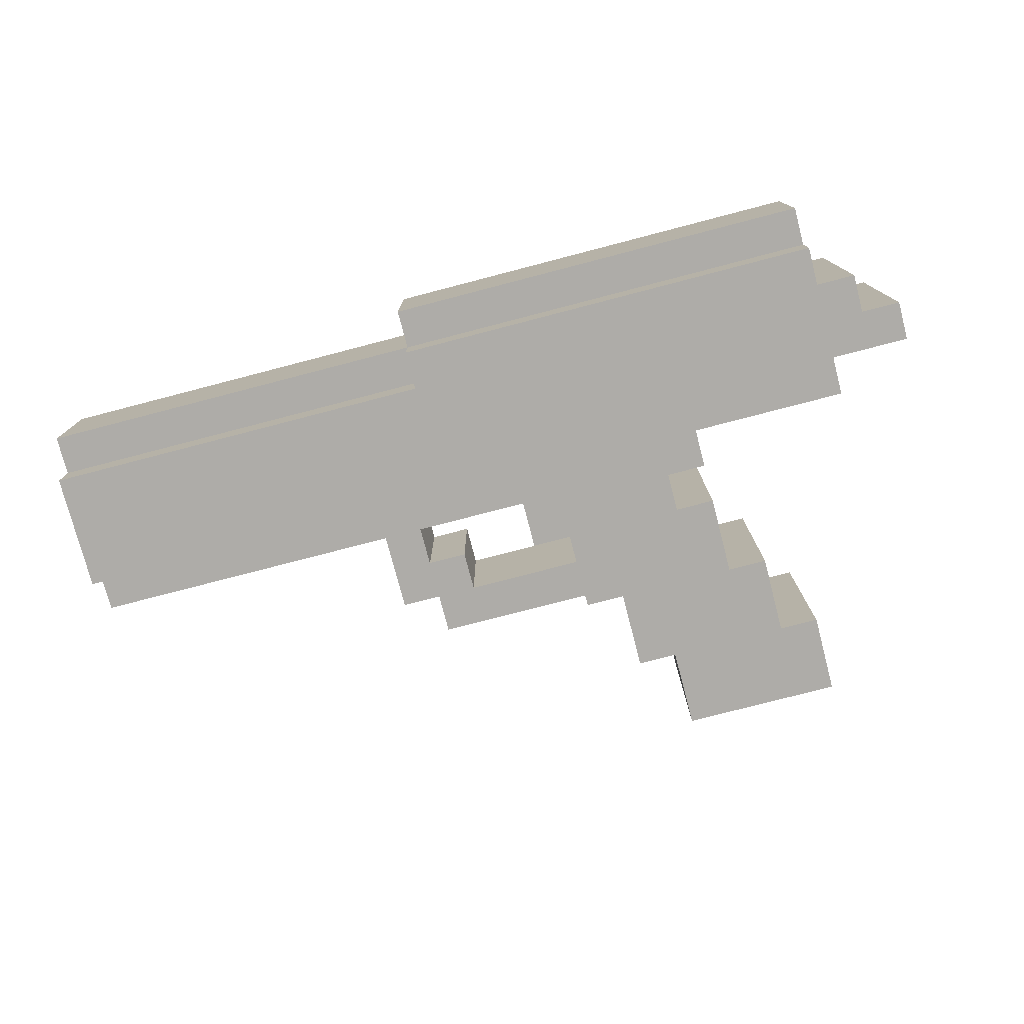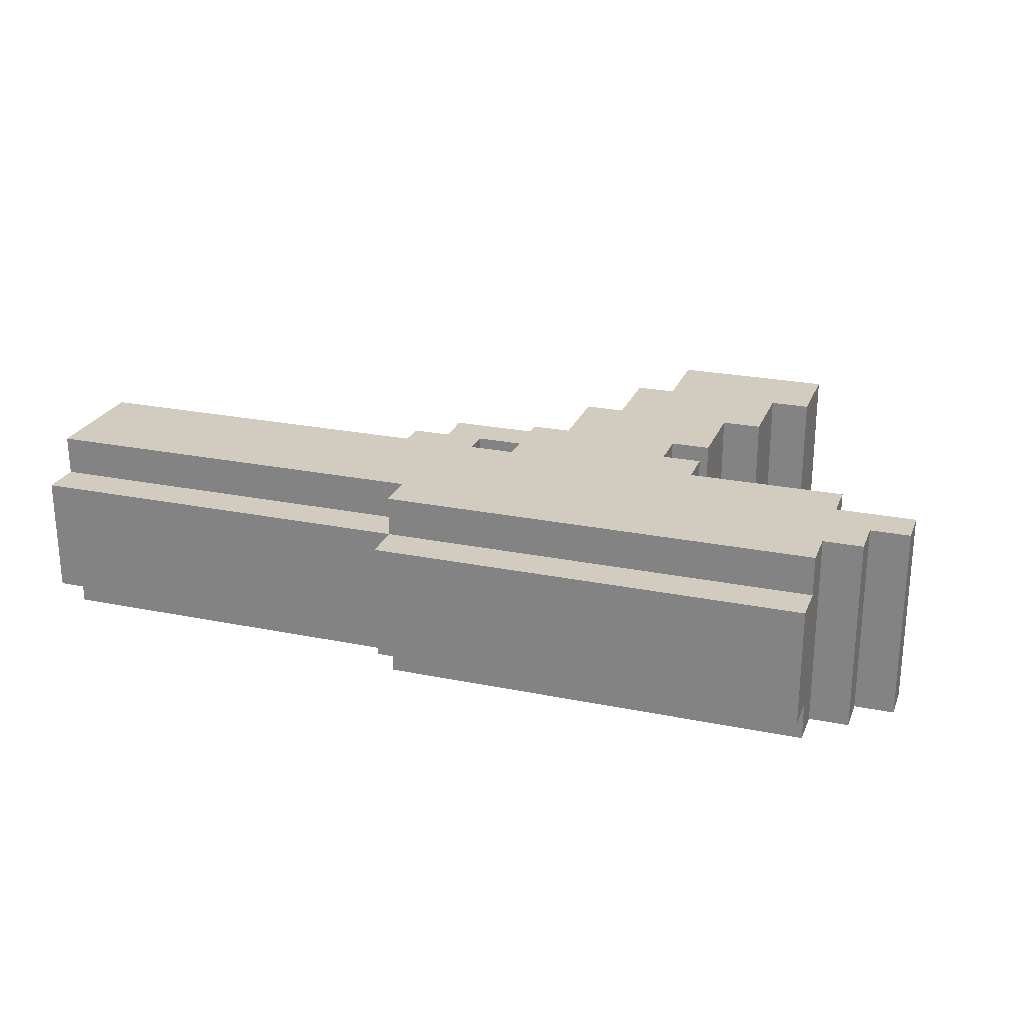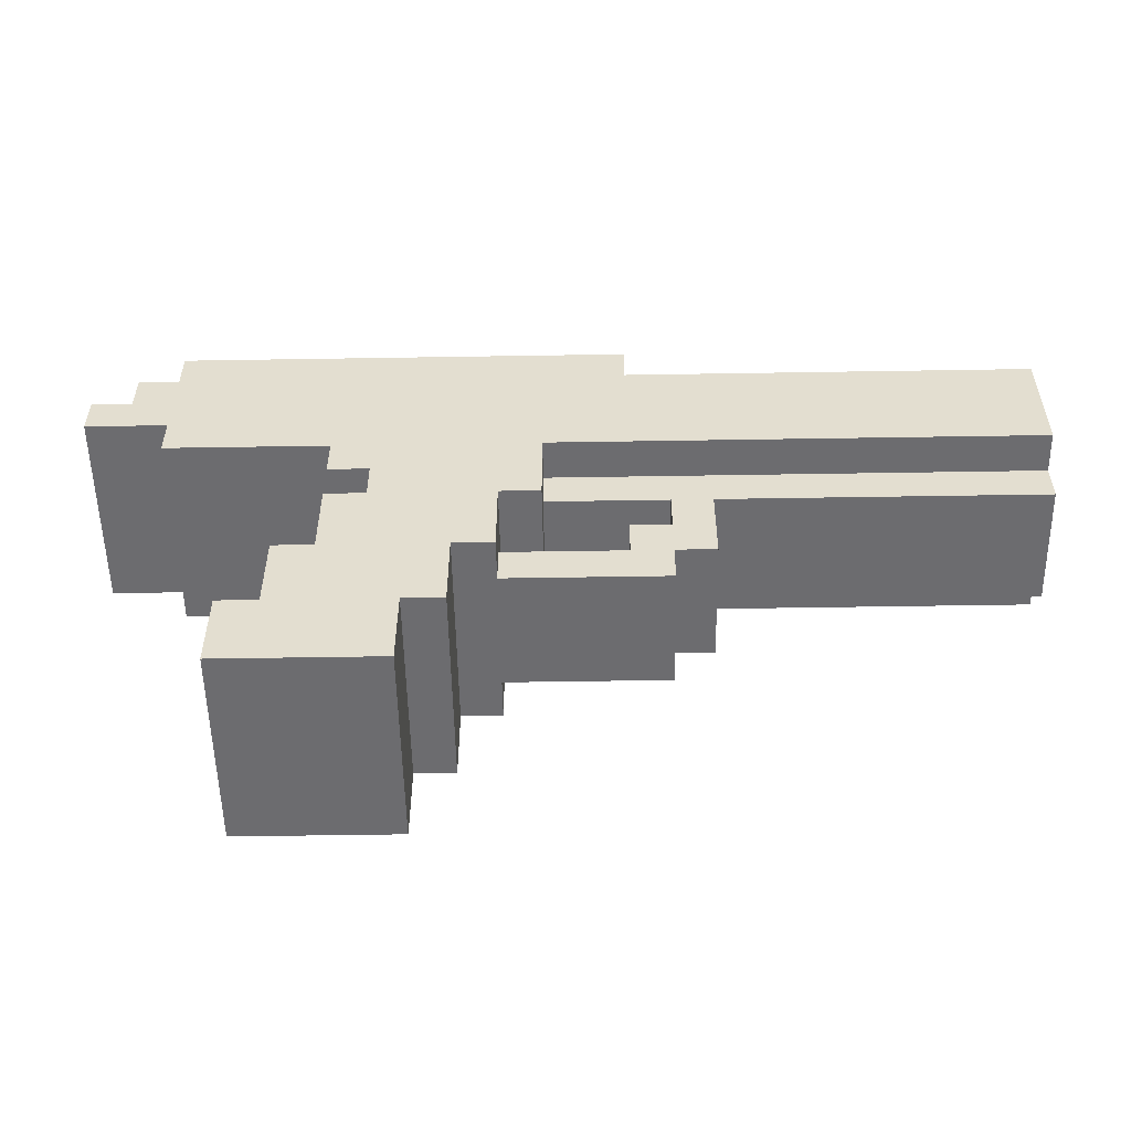
<metadata>
{"format":"obj","ext":"obj","renderer":"f3d","projection":"perspective","resolution":1024,"background":"white","views":[{"elev":-76.8,"azim":-165.4,"up":"+Z"},{"elev":24.2,"azim":-161.4,"up":"+Z"},{"elev":-53.8,"azim":1.0,"up":"+Y"}]}
</metadata>
<code>
o
v -0.9 0.9 0.5
v -0.9 0.9 0
v -0.9 1 0.5
v -0.9 1 0
v -0.8 1 0.5
v -0.8 1 0
v -0.8 1.1 0.5
v -0.8 1.1 0
v -0.7 0.8 0.5
v -0.7 0.8 0
v -0.7 0.9 0.5
v -0.7 0.9 0
v -0.7 1.1 0.5
v -0.7 1.1 0
v -0.7 1.2 0.5
v -0.7 1.2 0.4
v -0.7 1.2 0.1
v -0.7 1.2 0
v -0.7 1.3 0.4
v -0.7 1.3 0.1
v -0.5 0 0.5
v -0.5 0 0
v -0.5 0.2 0.5
v -0.5 0.2 0
v -0.4 0.2 0.5
v -0.4 0.2 0
v -0.4 0.4 0.5
v -0.4 0.4 0
v -0.3 0.4 0.5
v -0.3 0.4 0
v -0.3 0.6 0.5
v -0.3 0.6 0
v -0.3 0.7 0.5
v -0.3 0.7 0.4
v -0.3 0.7 0.2
v -0.3 0.7 0
v -0.3 0.8 0.5
v -0.3 0.8 0.4
v -0.3 0.8 0.2
v -0.3 0.8 0
v -0.2 0.6 0.5
v -0.2 0.6 0.4
v -0.2 0.6 0
v -0.2 0.7 0.5
v -0.2 0.7 0.4
v -0.2 0.7 0.2
v -0.2 0.7 0
v 0.4 0.5 0.4
v 0.4 0.5 0.1
v 0.4 0.6 0.4
v 0.4 0.6 0.1
v 0.5 0.6 0.4
v 0.5 0.6 0.1
v 0.5 0.7 0.4
v 0.5 0.7 0.1
v -0.1 0 0.5
v -0.1 0 0
v -0.1 0.2 0.5
v -0.1 0.2 0
v 0 0.2 0.5
v 0 0.2 0
v 0 0.4 0.5
v 0 0.4 0
v 0.1 0.4 0.5
v 0.1 0.4 0.4
v 0.1 0.4 0.1
v 0.1 0.4 0
v 0.1 0.5 0.4
v 0.1 0.5 0.1
v 0.1 0.6 0.5
v 0.1 0.6 0
v 0.2 0.6 0.5
v 0.2 0.6 0
v 0.2 0.7 0.4
v 0.2 0.7 0.1
v 0.2 0.8 0.5
v 0.2 0.8 0.4
v 0.2 0.8 0.1
v 0.2 0.8 0
v 0.4 1.1 0.5
v 0.4 1.1 0.4
v 0.4 1.1 0.1
v 0.4 1.1 0
v 0.4 1.2 0.5
v 0.4 1.2 0.4
v 0.4 1.2 0.1
v 0.4 1.2 0
v 0.4 1.3 0.4
v 0.4 1.3 0.1
v 0.5 0.4 0.4
v 0.5 0.4 0.1
v 0.5 0.5 0.4
v 0.5 0.5 0.1
v 0.6 0.5 0.4
v 0.6 0.5 0.1
v 0.6 0.7 0.4
v 0.6 0.7 0.1
v 1.2 0.9 0.3
v 1.2 0.9 0.2
v 1.2 1 0.3
v 1.2 1 0.2
v 1.3 0.8 0.3
v 1.3 0.8 0.2
v 1.3 0.9 0.4
v 1.3 0.9 0.3
v 1.3 0.9 0.2
v 1.3 0.9 0.1
v 1.3 1 0.4
v 1.3 1 0.3
v 1.3 1 0.2
v 1.3 1 0.1
v 1.3 1.1 0.3
v 1.3 1.1 0.2
v 1.4 0.7 0.4
v 1.4 0.7 0.1
v 1.4 0.8 0.5
v 1.4 0.8 0.4
v 1.4 0.8 0.3
v 1.4 0.8 0.2
v 1.4 0.8 0.1
v 1.4 0.8 0
v 1.4 0.9 0.4
v 1.4 0.9 0.3
v 1.4 0.9 0.2
v 1.4 0.9 0.1
v 1.4 1 0.4
v 1.4 1 0.3
v 1.4 1 0.2
v 1.4 1 0.1
v 1.4 1.1 0.5
v 1.4 1.1 0.4
v 1.4 1.1 0.3
v 1.4 1.1 0.2
v 1.4 1.1 0.1
v 1.4 1.1 0
v 1.4 1.2 0.4
v 1.4 1.2 0.1
v -0.9 0.9 0.5
v -0.9 1 0.5
v -0.8 1 0.5
v -0.8 1.1 0.5
v -0.7 0.8 0.5
v -0.7 0.9 0.5
v -0.7 1.1 0.5
v -0.7 1.2 0.5
v -0.6 0.8 0.5
v -0.6 1.1 0.5
v -0.5 0 0.5
v -0.5 0.2 0.5
v -0.5 0.8 0.5
v -0.5 1.1 0.5
v -0.4 0.2 0.5
v -0.4 0.4 0.5
v -0.4 0.8 0.5
v -0.4 1.1 0.5
v -0.3 0.4 0.5
v -0.3 0.6 0.5
v -0.3 0.7 0.5
v -0.3 0.8 0.5
v -0.3 1.1 0.5
v -0.2 0.6 0.5
v -0.2 0.7 0.5
v -0.2 1.1 0.5
v -0.1 0 0.5
v -0.1 0.2 0.5
v -0.1 0.6 0.5
v -0.1 1.1 0.5
v 0 0.2 0.5
v 0 0.4 0.5
v 0 0.6 0.5
v 0 1.1 0.5
v 0.1 0.4 0.5
v 0.1 0.6 0.5
v 0.1 1.1 0.5
v 0.2 0.6 0.5
v 0.2 0.8 0.5
v 0.2 1.1 0.5
v 0.3 0.8 0.5
v 0.3 1.1 0.5
v 0.4 0.8 0.5
v 0.4 1.1 0.5
v 0.4 1.2 0.5
v 1.3 0.8 0.5
v 1.3 1.1 0.5
v 1.4 0.8 0.5
v 1.4 1.1 0.5
v -0.7 1.2 0.4
v -0.7 1.3 0.4
v 0.1 0.4 0.4
v 0.1 0.5 0.4
v 0.2 0.7 0.4
v 0.2 0.8 0.4
v 0.3 0.7 0.4
v 0.3 0.8 0.4
v 0.4 0.5 0.4
v 0.4 0.6 0.4
v 0.4 0.7 0.4
v 0.4 0.8 0.4
v 0.4 1.1 0.4
v 0.4 1.2 0.4
v 0.4 1.3 0.4
v 0.5 0.4 0.4
v 0.5 0.5 0.4
v 0.5 0.6 0.4
v 0.5 0.7 0.4
v 0.6 0.5 0.4
v 0.6 0.7 0.4
v 1.3 0.7 0.4
v 1.3 0.8 0.4
v 1.3 1.1 0.4
v 1.3 1.2 0.4
v 1.4 0.7 0.4
v 1.4 0.8 0.4
v 1.4 1.1 0.4
v 1.4 1.2 0.4
v 1.2 0.9 0.2
v 1.2 1 0.2
v 1.3 0.8 0.2
v 1.3 0.9 0.2
v 1.3 1 0.2
v 1.3 1.1 0.2
v 1.4 0.8 0.2
v 1.4 0.9 0.2
v 1.4 1 0.2
v 1.4 1.1 0.2
v 1.3 0.9 0.1
v 1.3 1 0.1
v 1.4 0.9 0.1
v 1.4 1 0.1
v 1.3 0.9 0.4
v 1.3 1 0.4
v 1.4 0.9 0.4
v 1.4 1 0.4
v 1.2 0.9 0.3
v 1.2 1 0.3
v 1.3 0.8 0.3
v 1.3 0.9 0.3
v 1.3 1 0.3
v 1.3 1.1 0.3
v 1.4 0.8 0.3
v 1.4 0.9 0.3
v 1.4 1 0.3
v 1.4 1.1 0.3
v -0.7 1.2 0.1
v -0.7 1.3 0.1
v 0.1 0.4 0.1
v 0.1 0.5 0.1
v 0.2 0.7 0.1
v 0.2 0.8 0.1
v 0.3 0.7 0.1
v 0.3 0.8 0.1
v 0.4 0.5 0.1
v 0.4 0.6 0.1
v 0.4 0.7 0.1
v 0.4 0.8 0.1
v 0.4 1.1 0.1
v 0.4 1.2 0.1
v 0.4 1.3 0.1
v 0.5 0.4 0.1
v 0.5 0.5 0.1
v 0.5 0.6 0.1
v 0.5 0.7 0.1
v 0.6 0.5 0.1
v 0.6 0.7 0.1
v 1.3 0.7 0.1
v 1.3 0.8 0.1
v 1.3 1.1 0.1
v 1.3 1.2 0.1
v 1.4 0.7 0.1
v 1.4 0.8 0.1
v 1.4 1.1 0.1
v 1.4 1.2 0.1
v -0.9 0.9 0
v -0.9 1 0
v -0.8 1 0
v -0.8 1.1 0
v -0.7 0.8 0
v -0.7 0.9 0
v -0.7 1.1 0
v -0.7 1.2 0
v -0.6 0.8 0
v -0.6 1.1 0
v -0.5 0 0
v -0.5 0.2 0
v -0.5 0.8 0
v -0.5 1.1 0
v -0.4 0.2 0
v -0.4 0.4 0
v -0.4 0.8 0
v -0.4 1.1 0
v -0.3 0.4 0
v -0.3 0.6 0
v -0.3 0.7 0
v -0.3 0.8 0
v -0.3 1.1 0
v -0.2 0.6 0
v -0.2 0.7 0
v -0.2 1.1 0
v -0.1 0 0
v -0.1 0.2 0
v -0.1 0.7 0
v -0.1 1.1 0
v 0 0.2 0
v 0 0.4 0
v 0 0.7 0
v 0 1.1 0
v 0.1 0.4 0
v 0.1 0.6 0
v 0.1 0.7 0
v 0.1 1.1 0
v 0.2 0.6 0
v 0.2 0.8 0
v 0.2 1.1 0
v 0.3 0.8 0
v 0.3 1.1 0
v 0.4 0.8 0
v 0.4 1.1 0
v 0.4 1.2 0
v 1.3 0.8 0
v 1.3 1.1 0
v 1.4 0.8 0
v 1.4 1.1 0
v -0.5 0 0.5
v -0.1 0 0.5
v -0.5 0 0
v -0.1 0 0
v -0.1 0.2 0.5
v 0 0.2 0.5
v -0.1 0.2 0
v 0 0.2 0
v 0 0.4 0.5
v 0.1 0.4 0.5
v 0.1 0.4 0.4
v 0.5 0.4 0.4
v 0.1 0.4 0.1
v 0.5 0.4 0.1
v 0 0.4 0
v 0.1 0.4 0
v 0.5 0.5 0.4
v 0.6 0.5 0.4
v 0.5 0.5 0.1
v 0.6 0.5 0.1
v 0.1 0.6 0.5
v 0.2 0.6 0.5
v 0.1 0.6 0
v 0.2 0.6 0
v -0.3 0.7 0.5
v -0.2 0.7 0.5
v -0.3 0.7 0.4
v -0.2 0.7 0.4
v 0.2 0.7 0.4
v 0.3 0.7 0.4
v 0.4 0.7 0.4
v 0.5 0.7 0.4
v 0.6 0.7 0.4
v 1.3 0.7 0.4
v 1.4 0.7 0.4
v -0.3 0.7 0.2
v -0.2 0.7 0.2
v 0.2 0.7 0.1
v 0.3 0.7 0.1
v 0.4 0.7 0.1
v 0.5 0.7 0.1
v 0.6 0.7 0.1
v 1.3 0.7 0.1
v 1.4 0.7 0.1
v -0.3 0.7 0
v -0.2 0.7 0
v -0.7 0.8 0.5
v -0.6 0.8 0.5
v -0.5 0.8 0.5
v -0.4 0.8 0.5
v -0.3 0.8 0.5
v 0.2 0.8 0.5
v 0.3 0.8 0.5
v 0.4 0.8 0.5
v 1.3 0.8 0.5
v 1.4 0.8 0.5
v -0.3 0.8 0.4
v 0.2 0.8 0.4
v 0.3 0.8 0.4
v 0.4 0.8 0.4
v 1.3 0.8 0.4
v 1.4 0.8 0.4
v -0.3 0.8 0.2
v 0.2 0.8 0.1
v 0.3 0.8 0.1
v 0.4 0.8 0.1
v 1.3 0.8 0.1
v 1.4 0.8 0.1
v -0.7 0.8 0
v -0.6 0.8 0
v -0.5 0.8 0
v -0.4 0.8 0
v -0.3 0.8 0
v 0.2 0.8 0
v 0.3 0.8 0
v 0.4 0.8 0
v 1.3 0.8 0
v 1.4 0.8 0
v -0.9 0.9 0.5
v -0.7 0.9 0.5
v -0.9 0.9 0
v -0.7 0.9 0
v 1.3 1 0.4
v 1.4 1 0.4
v 1.2 1 0.3
v 1.3 1 0.3
v 1.4 1 0.3
v 1.2 1 0.2
v 1.3 1 0.2
v 1.4 1 0.2
v 1.3 1 0.1
v 1.4 1 0.1
v 1.3 1.1 0.3
v 1.4 1.1 0.3
v 1.3 1.1 0.2
v 1.4 1.1 0.2
v -0.5 0.2 0.5
v -0.4 0.2 0.5
v -0.5 0.2 0
v -0.4 0.2 0
v -0.4 0.4 0.5
v -0.3 0.4 0.5
v -0.4 0.4 0
v -0.3 0.4 0
v 0.1 0.5 0.4
v 0.4 0.5 0.4
v 0.1 0.5 0.1
v 0.4 0.5 0.1
v -0.3 0.6 0.5
v -0.2 0.6 0.5
v -0.2 0.6 0.4
v 0.4 0.6 0.4
v 0.5 0.6 0.4
v 0.4 0.6 0.1
v 0.5 0.6 0.1
v -0.3 0.6 0
v -0.2 0.6 0
v 1.3 0.8 0.3
v 1.4 0.8 0.3
v 1.3 0.8 0.2
v 1.4 0.8 0.2
v 1.3 0.9 0.4
v 1.4 0.9 0.4
v 1.2 0.9 0.3
v 1.3 0.9 0.3
v 1.4 0.9 0.3
v 1.2 0.9 0.2
v 1.3 0.9 0.2
v 1.4 0.9 0.2
v 1.3 0.9 0.1
v 1.4 0.9 0.1
v -0.9 1 0.5
v -0.8 1 0.5
v -0.9 1 0
v -0.8 1 0
v -0.8 1.1 0.5
v -0.7 1.1 0.5
v 0.4 1.1 0.5
v 1.3 1.1 0.5
v 1.4 1.1 0.5
v 0.4 1.1 0.4
v 1.3 1.1 0.4
v 1.4 1.1 0.4
v 0.4 1.1 0.1
v 1.3 1.1 0.1
v 1.4 1.1 0.1
v -0.8 1.1 0
v -0.7 1.1 0
v 0.4 1.1 0
v 1.3 1.1 0
v 1.4 1.1 0
v -0.7 1.2 0.5
v 0.4 1.2 0.5
v -0.7 1.2 0.4
v 0.4 1.2 0.4
v 1.3 1.2 0.4
v 1.4 1.2 0.4
v -0.7 1.2 0.1
v 0.4 1.2 0.1
v 1.3 1.2 0.1
v 1.4 1.2 0.1
v -0.7 1.2 0
v 0.4 1.2 0
v -0.7 1.3 0.4
v 0.4 1.3 0.4
v -0.7 1.3 0.1
v 0.4 1.3 0.1
f 3 2 1
f 4 2 3
f 7 6 5
f 8 6 7
f 11 10 9
f 12 10 11
f 15 14 13
f 16 14 15
f 17 14 16
f 18 14 17
f 19 17 16
f 20 17 19
f 23 22 21
f 24 22 23
f 27 26 25
f 28 26 27
f 31 30 29
f 32 30 31
f 37 34 33
f 38 35 34
f 38 34 37
f 39 36 35
f 39 35 38
f 40 36 39
f 44 42 41
f 45 43 42
f 45 42 44
f 46 43 45
f 47 43 46
f 50 49 48
f 51 49 50
f 54 53 52
f 55 53 54
f 56 57 58
f 58 57 59
f 60 61 62
f 62 61 63
f 64 65 68
f 66 67 69
f 64 68 70
f 68 69 70
f 69 67 71
f 70 69 71
f 72 73 74
f 74 73 75
f 72 74 76
f 76 74 77
f 75 73 78
f 78 73 79
f 80 81 84
f 84 81 85
f 82 83 86
f 86 83 87
f 85 86 88
f 88 86 89
f 90 91 92
f 92 91 93
f 94 95 96
f 96 95 97
f 98 99 100
f 100 99 101
f 102 103 105
f 105 103 106
f 104 105 108
f 108 105 109
f 106 107 110
f 110 107 111
f 109 110 112
f 112 110 113
f 114 115 117
f 117 115 118
f 118 115 119
f 119 115 120
f 116 117 122
f 117 118 122
f 122 118 123
f 120 121 124
f 119 120 124
f 124 121 125
f 116 122 126
f 125 121 129
f 126 127 130
f 116 126 130
f 130 127 131
f 131 127 132
f 128 129 133
f 129 121 134
f 133 129 134
f 134 121 135
f 131 132 136
f 132 133 136
f 133 134 136
f 136 134 137
f 140 139 138
f 143 140 138
f 143 141 140
f 144 141 143
f 146 143 142
f 146 145 144
f 146 144 143
f 147 145 146
f 150 147 146
f 151 145 147
f 151 147 150
f 152 149 148
f 154 151 150
f 155 145 151
f 155 151 154
f 156 153 152
f 159 155 154
f 160 145 155
f 160 155 159
f 161 157 156
f 162 159 158
f 162 160 159
f 163 145 160
f 163 160 162
f 164 161 156
f 164 152 148
f 164 156 152
f 165 161 164
f 166 163 162
f 166 161 165
f 166 162 161
f 167 145 163
f 167 163 166
f 168 166 165
f 168 167 166
f 169 167 168
f 170 167 169
f 171 145 167
f 171 167 170
f 172 170 169
f 173 171 170
f 173 170 172
f 174 145 171
f 174 171 173
f 175 174 173
f 176 174 175
f 177 145 174
f 177 174 176
f 178 177 176
f 179 145 177
f 179 177 178
f 180 179 178
f 181 145 179
f 181 179 180
f 182 145 181
f 183 181 180
f 184 181 183
f 185 184 183
f 186 184 185
f 193 192 191
f 194 192 193
f 195 190 189
f 197 194 193
f 198 194 197
f 200 188 187
f 201 188 200
f 202 196 195
f 202 195 189
f 203 196 202
f 204 196 203
f 205 198 197
f 206 204 203
f 206 205 204
f 207 198 205
f 207 205 206
f 208 198 207
f 209 198 208
f 210 200 199
f 211 200 210
f 212 209 208
f 213 209 212
f 214 211 210
f 215 211 214
f 219 217 216
f 220 217 219
f 222 219 218
f 223 219 222
f 224 221 220
f 225 221 224
f 228 227 226
f 229 227 228
f 230 231 232
f 232 231 233
f 234 235 237
f 237 235 238
f 236 237 240
f 240 237 241
f 238 239 242
f 242 239 243
f 248 249 250
f 250 249 251
f 246 247 252
f 250 251 254
f 254 251 255
f 244 245 257
f 257 245 258
f 252 253 259
f 246 252 259
f 259 253 260
f 260 253 261
f 254 255 262
f 260 261 263
f 261 262 263
f 262 255 264
f 263 262 264
f 264 255 265
f 265 255 266
f 256 257 267
f 267 257 268
f 265 266 269
f 269 266 270
f 267 268 271
f 271 268 272
f 273 274 275
f 273 275 278
f 275 276 278
f 278 276 279
f 277 278 281
f 279 280 281
f 278 279 281
f 281 280 282
f 281 282 285
f 282 280 286
f 285 282 286
f 283 284 287
f 285 286 289
f 286 280 290
f 289 286 290
f 287 288 291
f 289 290 294
f 290 280 295
f 294 290 295
f 291 292 296
f 293 294 297
f 294 295 297
f 295 280 298
f 297 295 298
f 291 296 299
f 283 287 299
f 296 297 299
f 287 291 299
f 299 297 300
f 297 298 301
f 300 297 301
f 298 280 302
f 301 298 302
f 300 301 303
f 301 302 303
f 303 302 304
f 304 302 305
f 302 280 306
f 305 302 306
f 304 305 307
f 307 305 308
f 305 306 309
f 308 305 309
f 306 280 310
f 309 306 310
f 308 309 311
f 309 310 311
f 311 310 312
f 310 280 313
f 312 310 313
f 312 313 314
f 313 280 315
f 314 313 315
f 314 315 316
f 315 280 317
f 316 315 317
f 317 280 318
f 316 317 319
f 319 317 320
f 319 320 321
f 321 320 322
f 325 324 323
f 326 324 325
f 329 328 327
f 330 328 329
f 333 332 331
f 335 333 331
f 335 334 333
f 336 334 335
f 337 335 331
f 338 335 337
f 341 340 339
f 342 340 341
f 345 344 343
f 346 344 345
f 349 348 347
f 350 348 349
f 358 350 349
f 359 350 358
f 360 352 351
f 361 353 352
f 361 352 360
f 362 354 353
f 362 353 361
f 363 354 362
f 364 356 355
f 365 357 356
f 365 356 364
f 366 357 365
f 367 359 358
f 368 359 367
f 379 373 372
f 380 375 374
f 381 376 375
f 381 375 380
f 382 377 376
f 382 376 381
f 383 378 377
f 383 377 382
f 384 378 383
f 385 379 372
f 391 370 369
f 392 371 370
f 392 370 391
f 393 372 371
f 393 371 392
f 394 385 372
f 394 372 393
f 395 385 394
f 396 387 386
f 397 388 387
f 397 387 396
f 398 389 388
f 398 388 397
f 399 390 389
f 399 389 398
f 400 390 399
f 403 402 401
f 404 402 403
f 408 406 405
f 409 406 408
f 410 408 407
f 411 408 410
f 413 412 411
f 414 412 413
f 417 416 415
f 418 416 417
f 419 420 421
f 421 420 422
f 423 424 425
f 425 424 426
f 427 428 429
f 429 428 430
f 431 432 433
f 434 435 436
f 436 435 437
f 431 433 438
f 438 433 439
f 440 441 442
f 442 441 443
f 444 445 447
f 447 445 448
f 446 447 449
f 449 447 450
f 450 451 452
f 452 451 453
f 454 455 456
f 456 455 457
f 460 461 463
f 461 462 464
f 463 461 464
f 464 462 465
f 458 459 469
f 469 459 470
f 466 467 471
f 467 468 472
f 471 467 472
f 472 468 473
f 474 475 476
f 476 475 477
f 477 478 481
f 478 479 482
f 481 478 482
f 482 479 483
f 480 481 484
f 484 481 485
f 486 487 488
f 488 487 489

</code>
